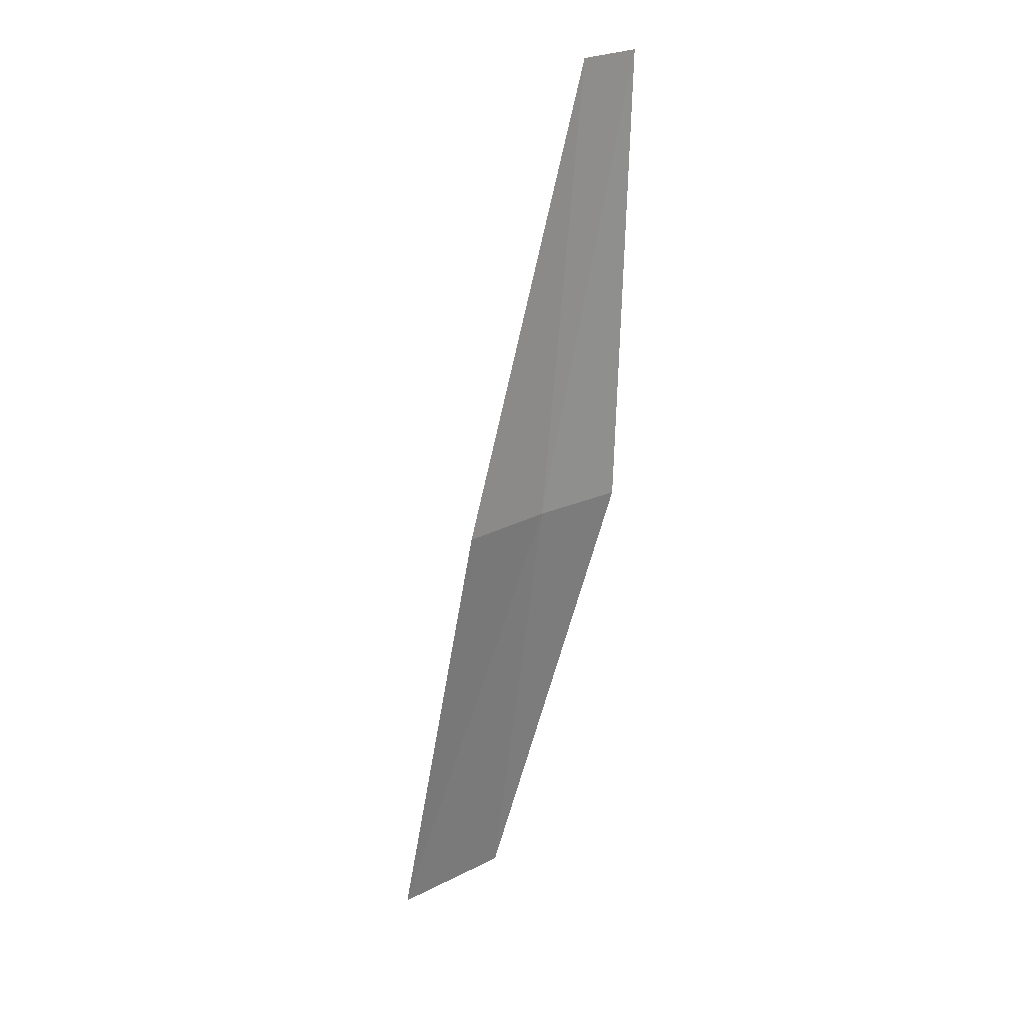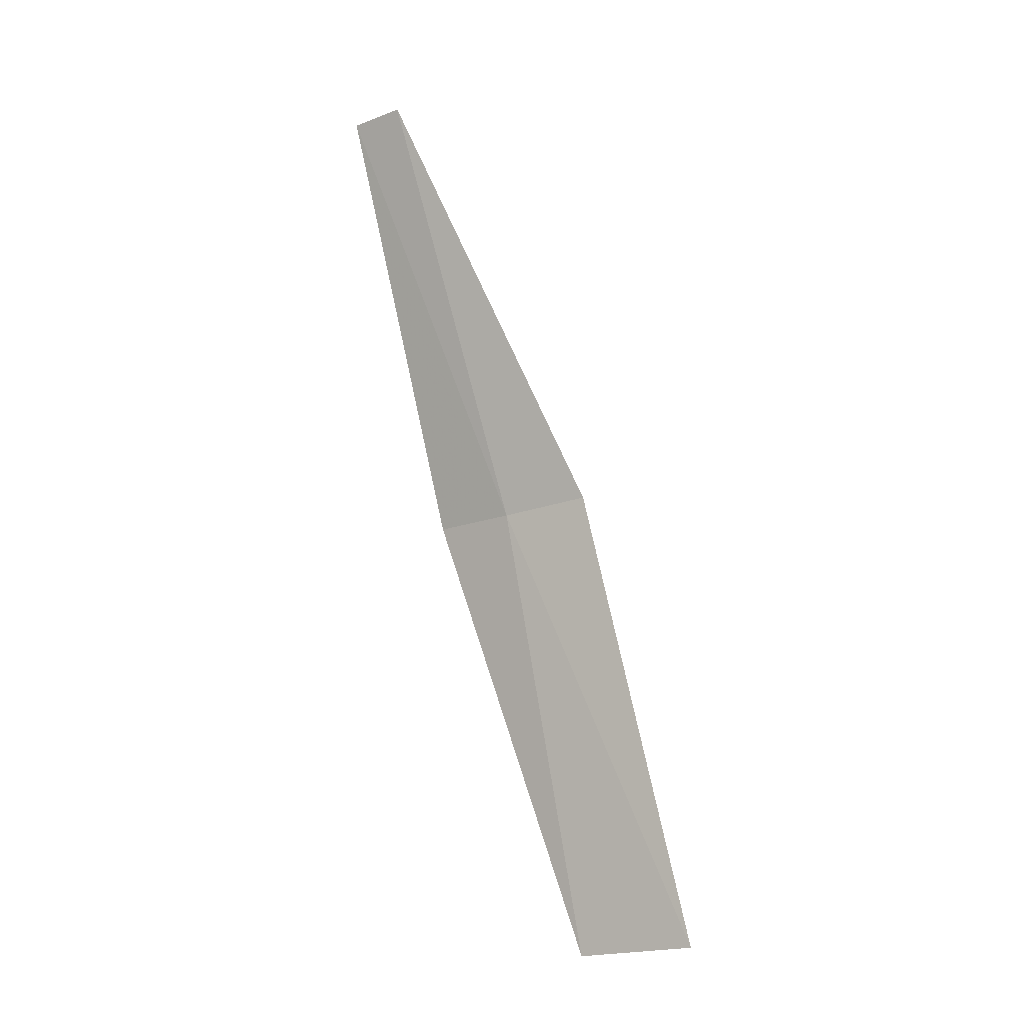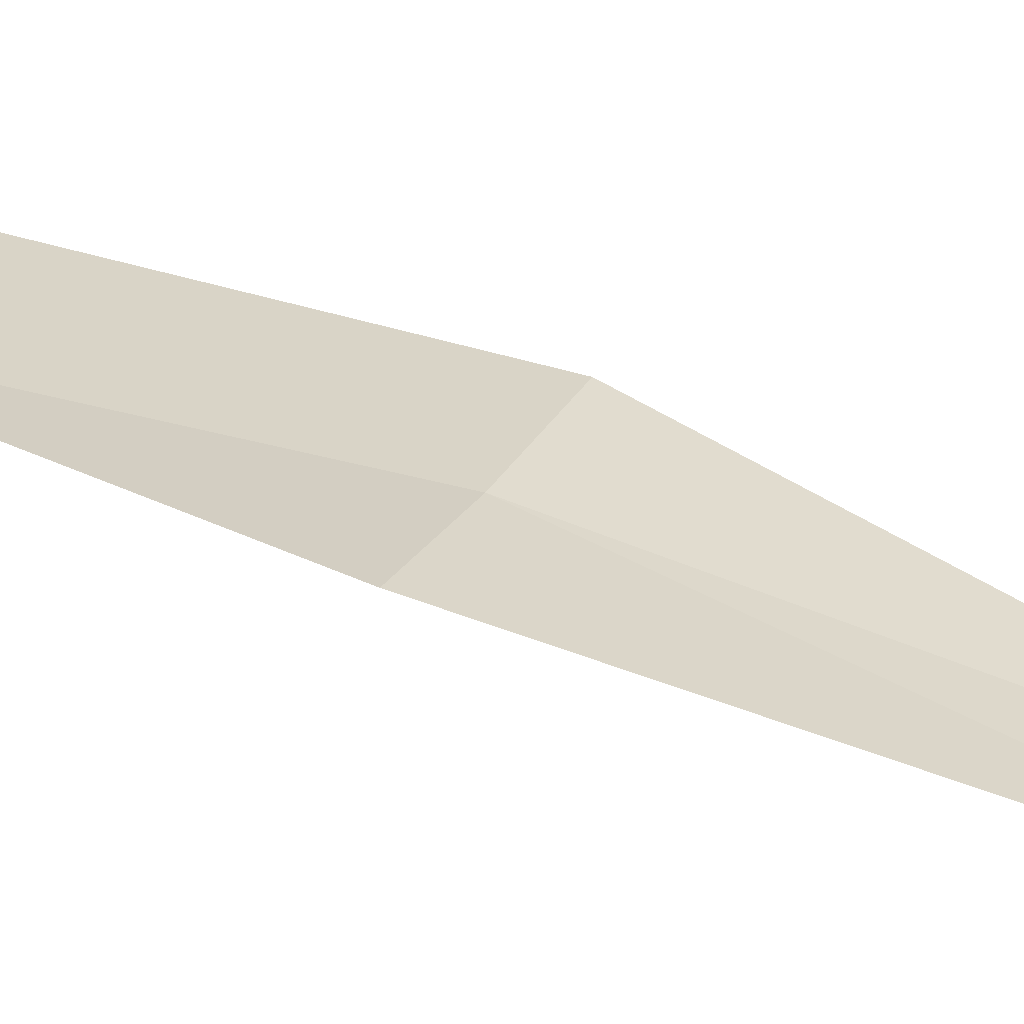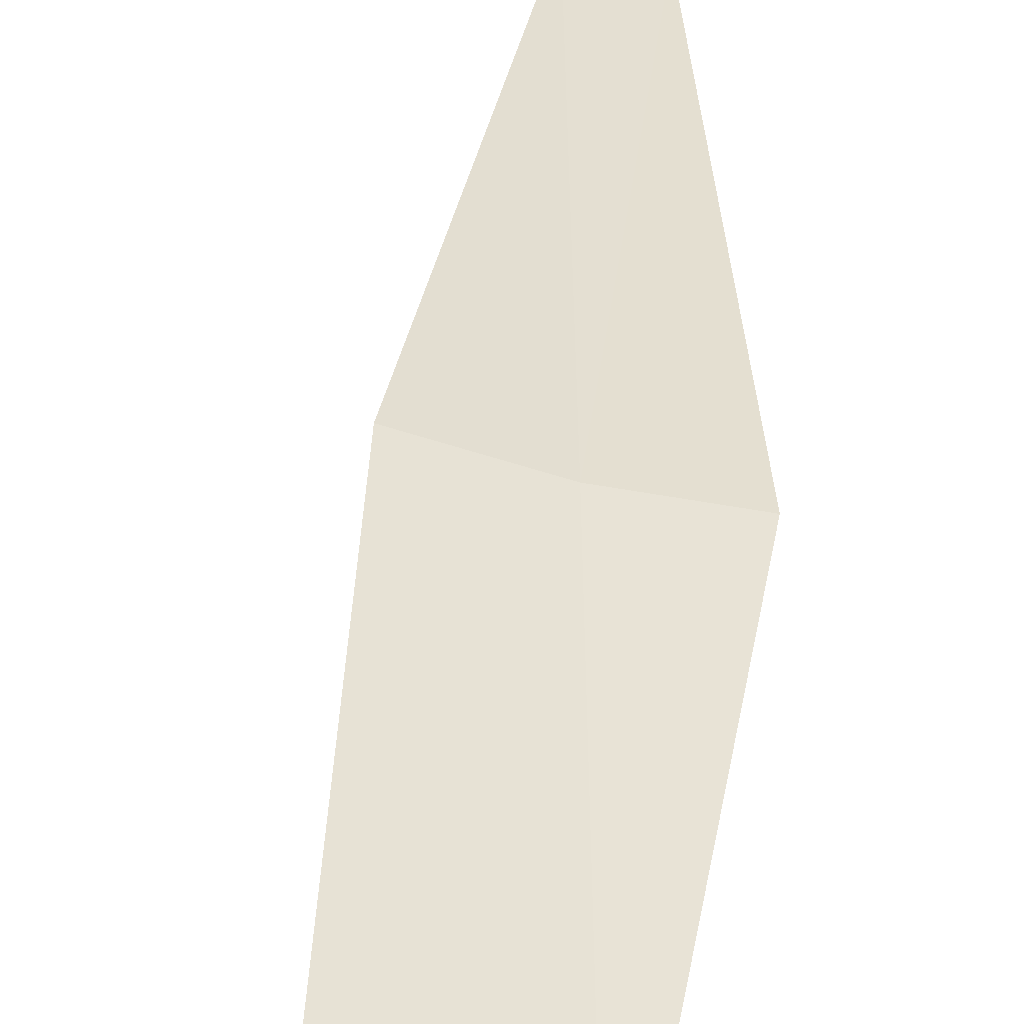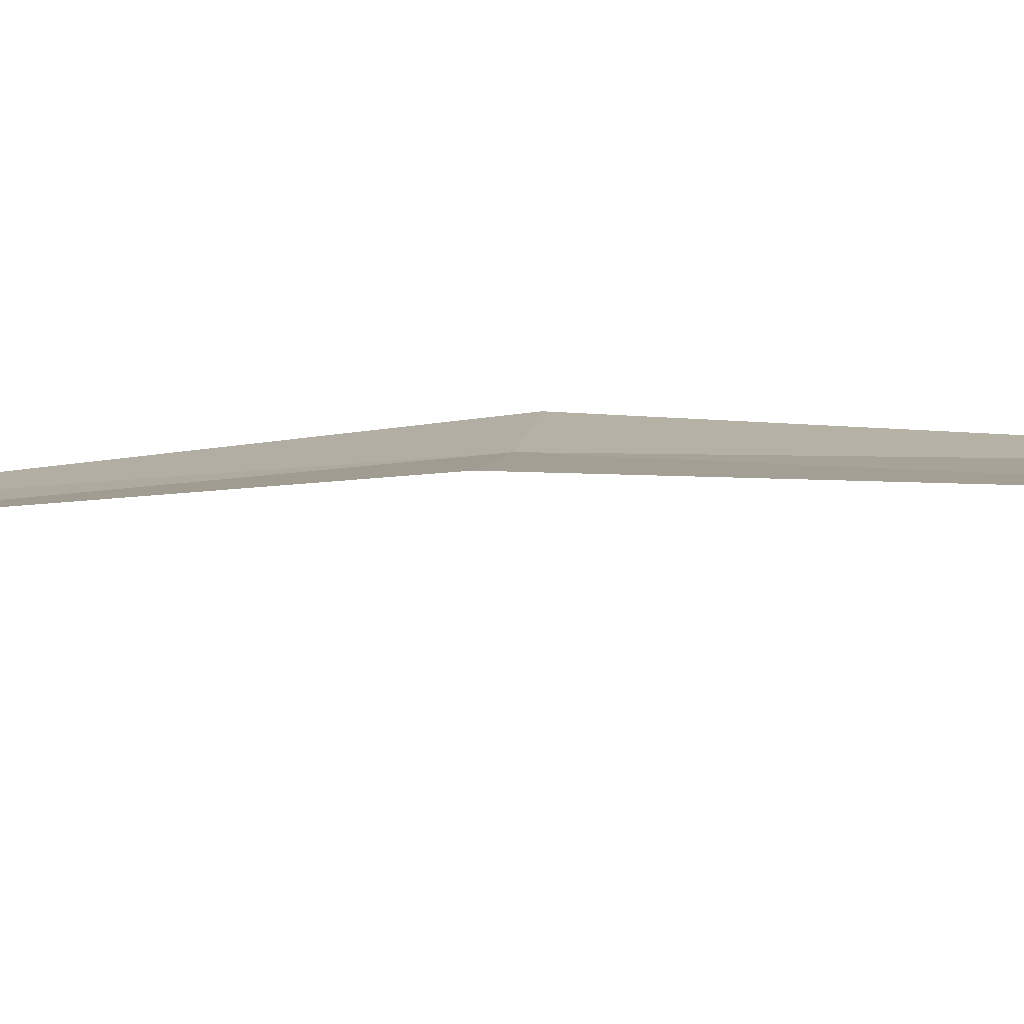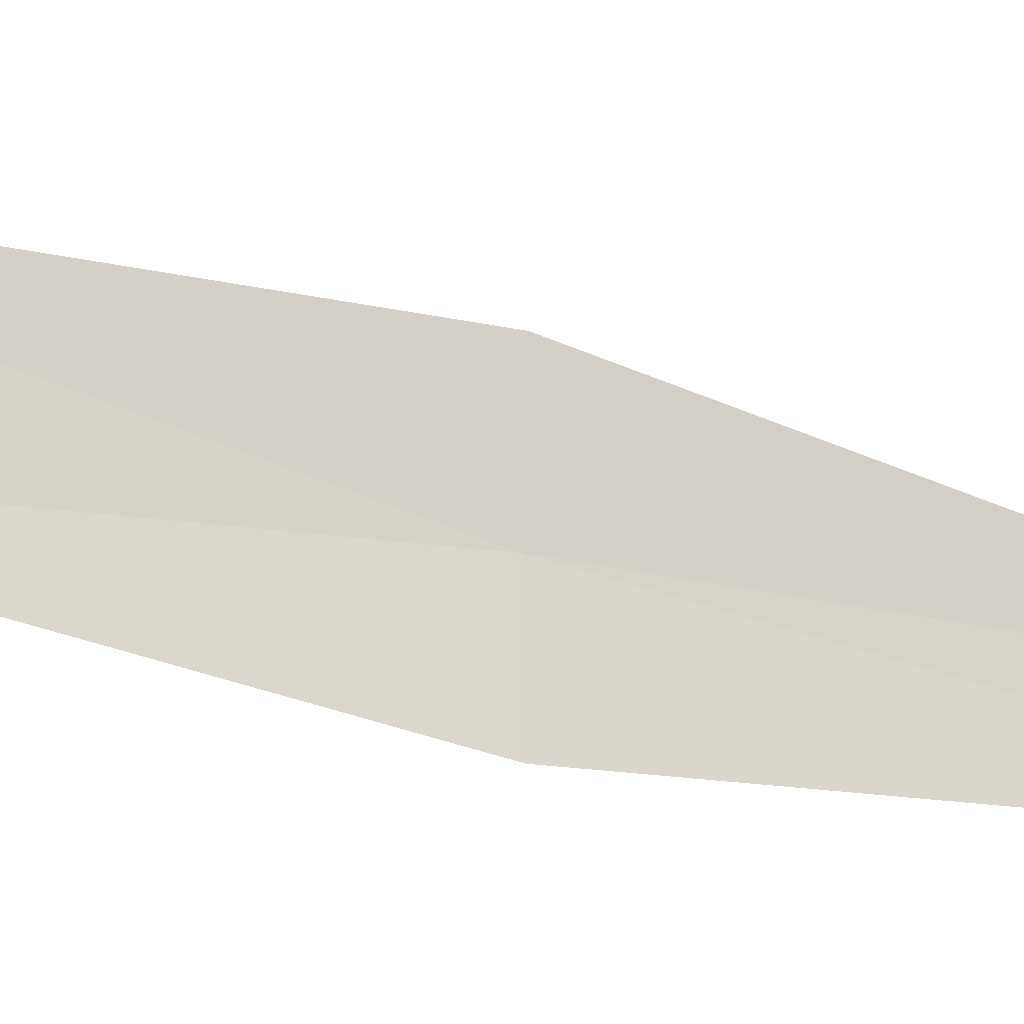
<metadata>
{"format":"obj","ext":"obj","renderer":"f3d","projection":"perspective","resolution":1024,"background":"white","views":[{"elev":36.7,"azim":-14.6,"up":"+Y"},{"elev":-9.0,"azim":-123.7,"up":"+Y"},{"elev":9.0,"azim":114.6,"up":"+Z"},{"elev":48.9,"azim":-8.7,"up":"+Z"},{"elev":30.3,"azim":-86.2,"up":"+Z"},{"elev":56.2,"azim":84.3,"up":"+Z"}]}
</metadata>
<code>
v -0.6239 -4.339 19.1
v -0.8366 -5.819 19.26
v -1.208 -5.774 19.42
v -0.3467 -4.361 19.02
v -0.9003 -4.303 19.23
v -0.2292 -2.883 18.71
v -0.4122 -2.867 18.77
f 1 3 2
f 1 2 4
f 1 5 3
f 1 4 6
f 1 7 5
f 1 6 7

</code>
